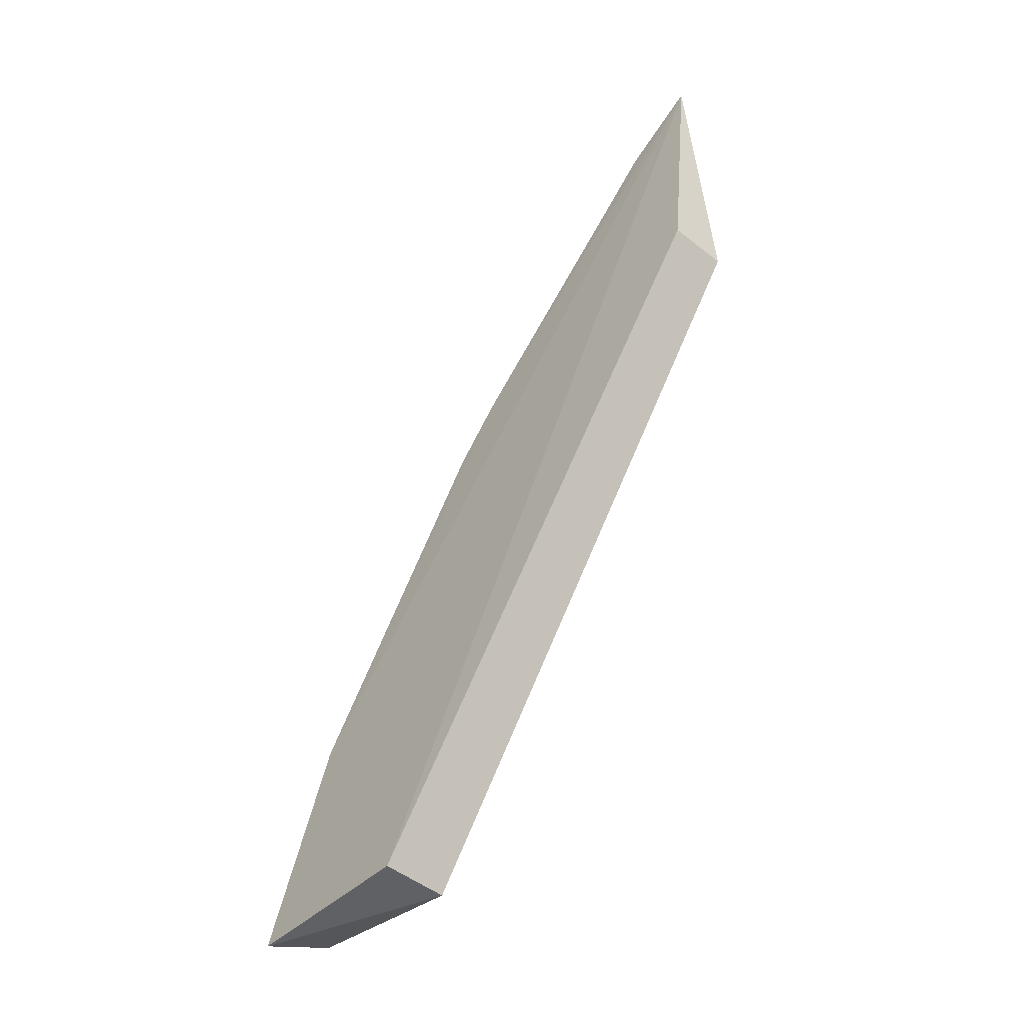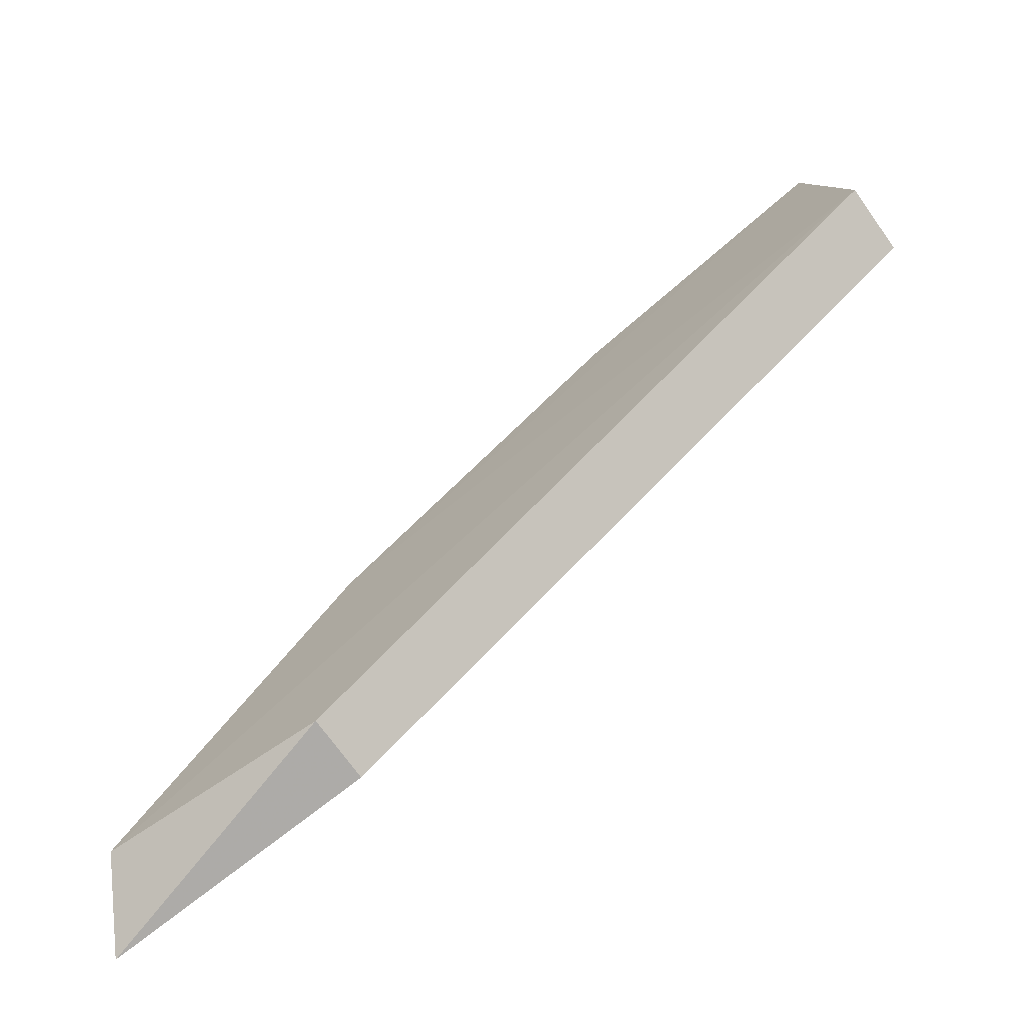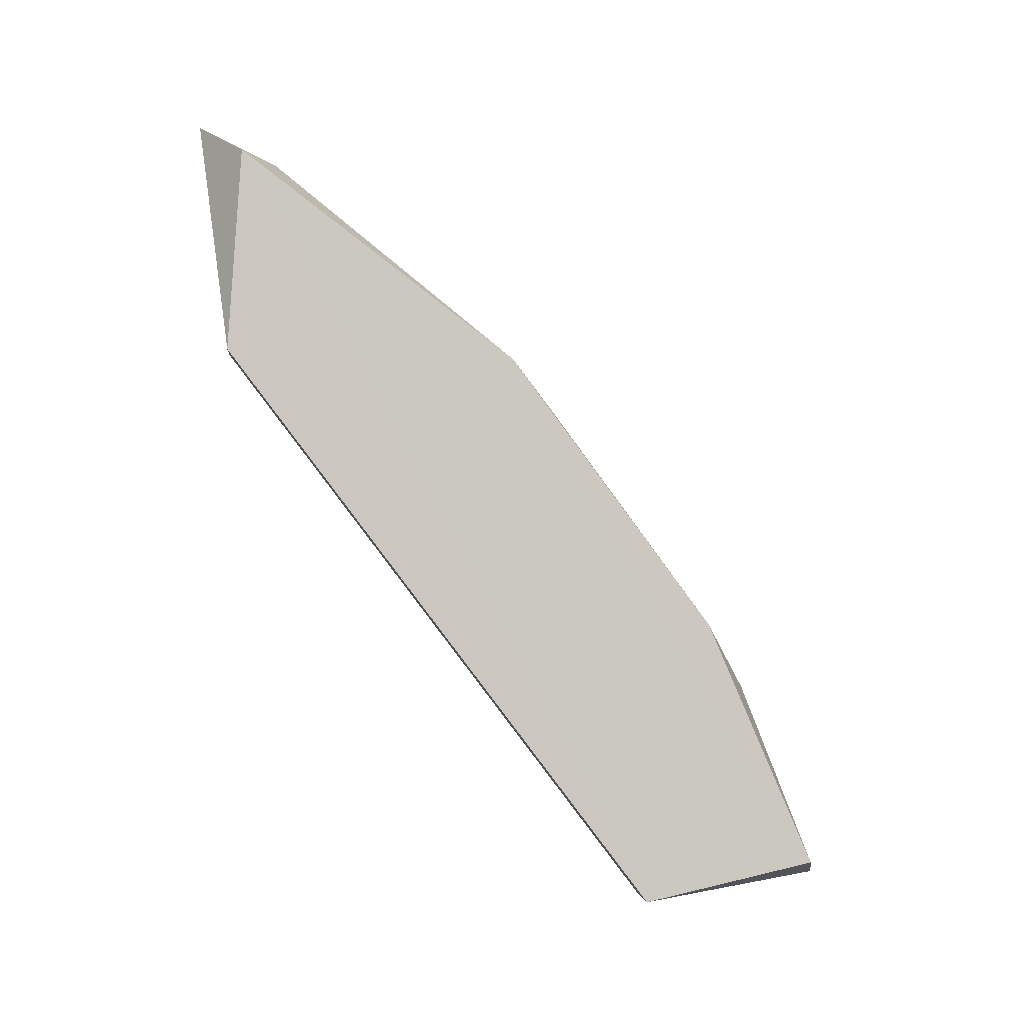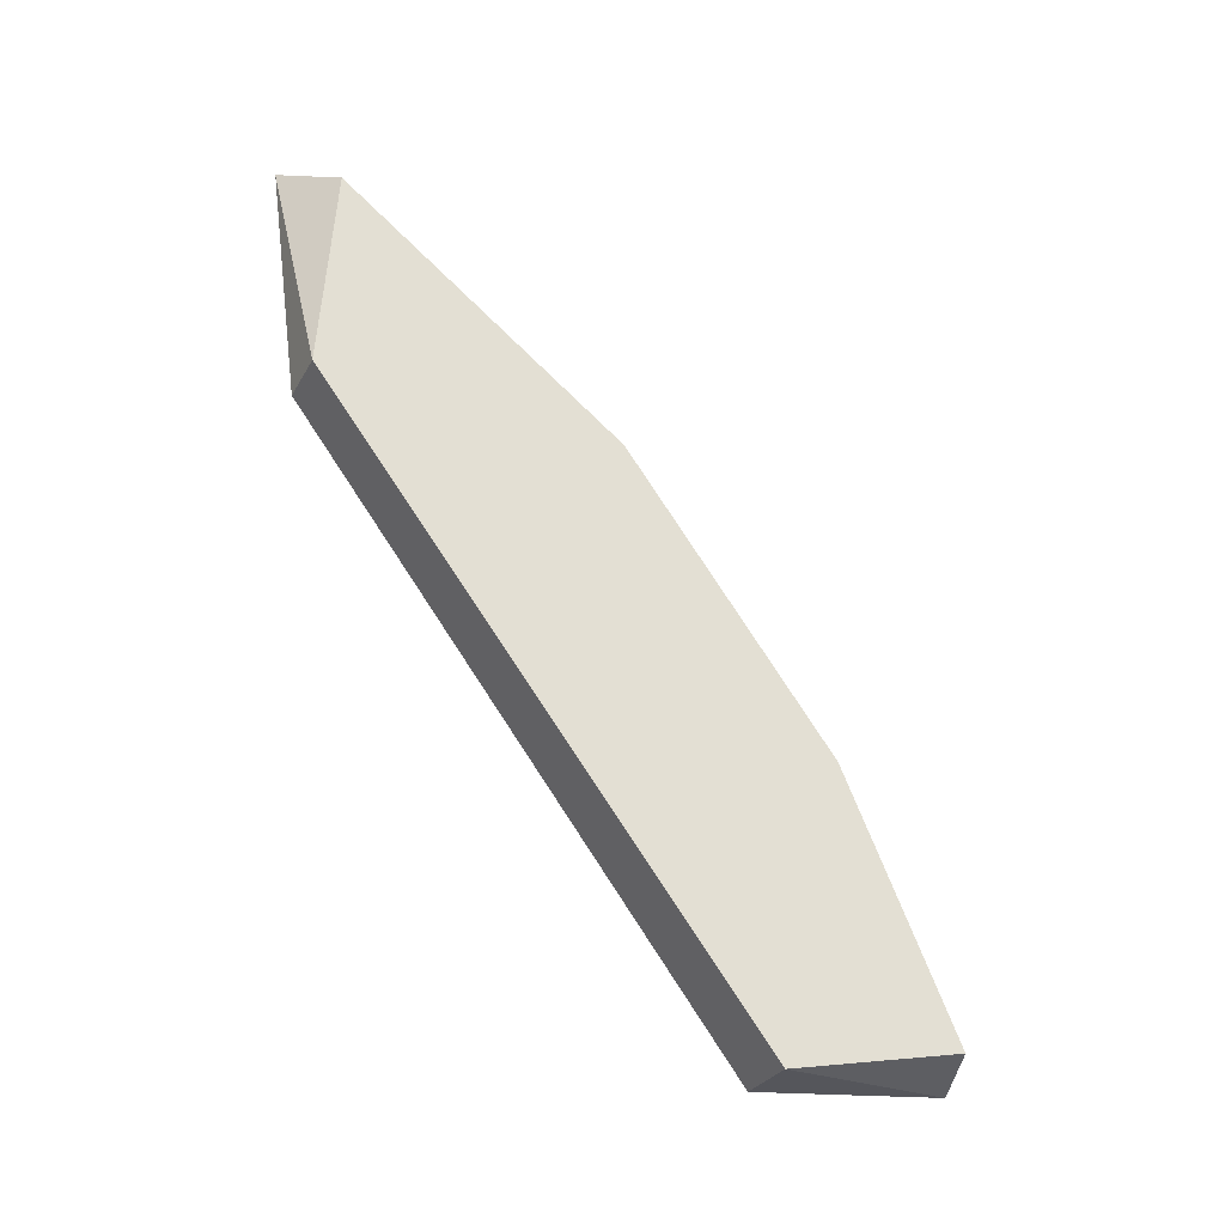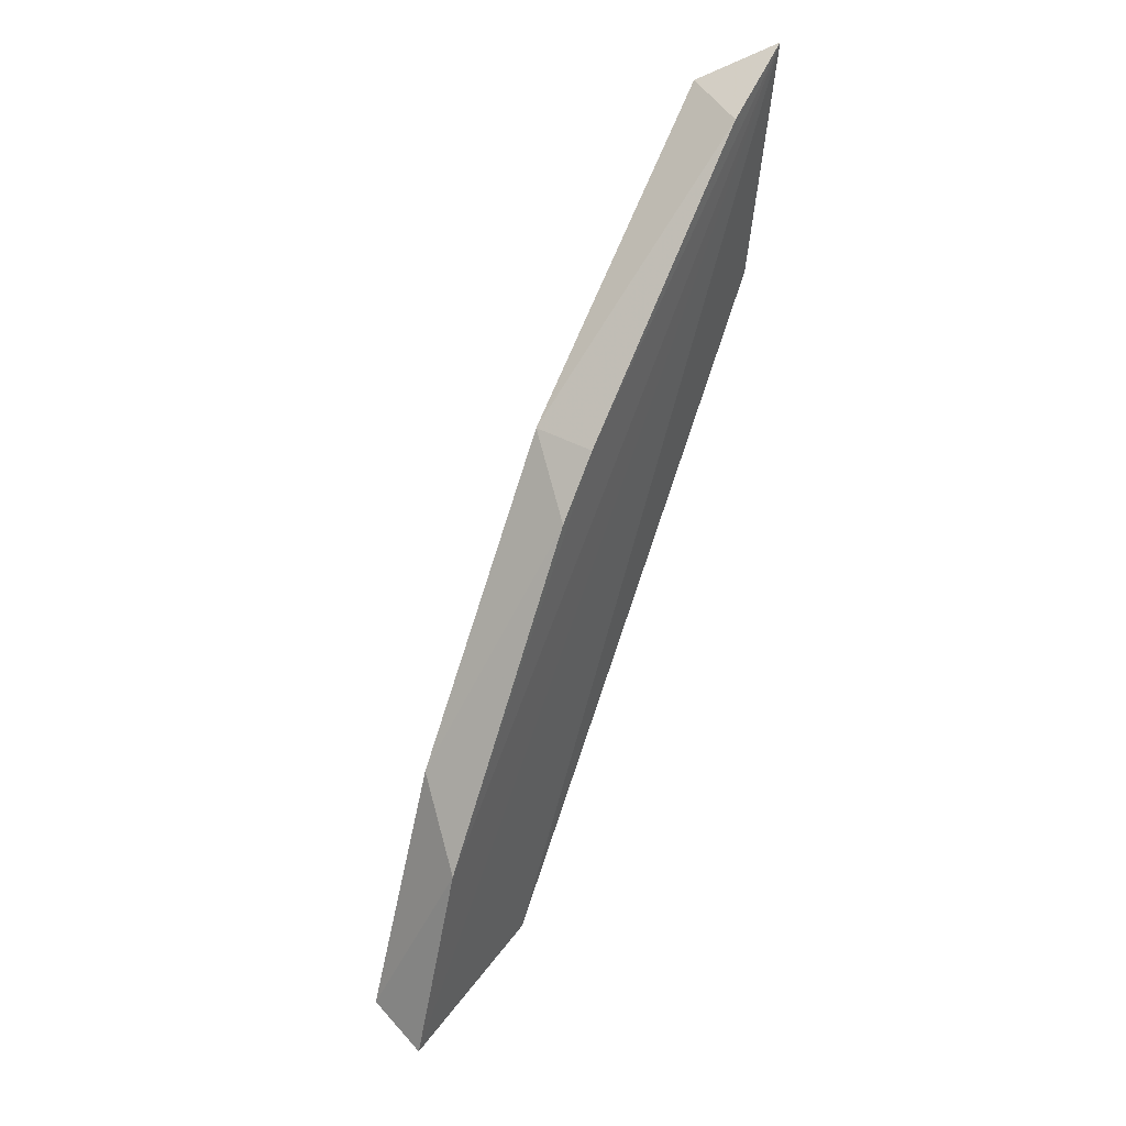
<metadata>
{"format":"obj","ext":"obj","renderer":"f3d","projection":"perspective","resolution":1024,"background":"white","views":[{"elev":-49.7,"azim":-40.9,"up":"+Z"},{"elev":-71.7,"azim":125.5,"up":"+Y"},{"elev":-1.4,"azim":83.9,"up":"+Z"},{"elev":-29.3,"azim":65.7,"up":"+Z"},{"elev":45.4,"azim":-148.9,"up":"+Z"}]}
</metadata>
<code>
v 0.8168 -0.1179 0.486
v 0.8168 -0.1426 0.4903
v 0.8213 -0.1115 0.4492
v 0.821 -0.1067 0.4699
v 0.8167 -0.1392 0.5048
v 0.8211 -0.1215 0.4897
v 0.8211 -0.09893 0.452
v 0.8211 -0.1416 0.505
v 0.8166 -0.1115 0.4492
v 0.8167 -0.1032 0.4649
v 0.8211 -0.1426 0.4903
v 0.8167 -0.09779 0.4506
v 0.8166 -0.1449 0.5075
v 0.8168 -0.1215 0.4897
f 10 14 1
f 11 2 9
f 11 9 3
f 11 3 8
f 3 9 12
f 2 11 13
f 9 2 13
f 11 8 13
f 12 9 13
f 3 12 7
f 8 3 6
f 7 4 6
f 3 7 6
f 13 14 10
f 12 13 10
f 4 7 10
f 7 12 10
f 13 8 5
f 14 13 5
f 6 14 5
f 8 6 5
f 6 4 1
f 14 6 1
f 4 10 1

</code>
